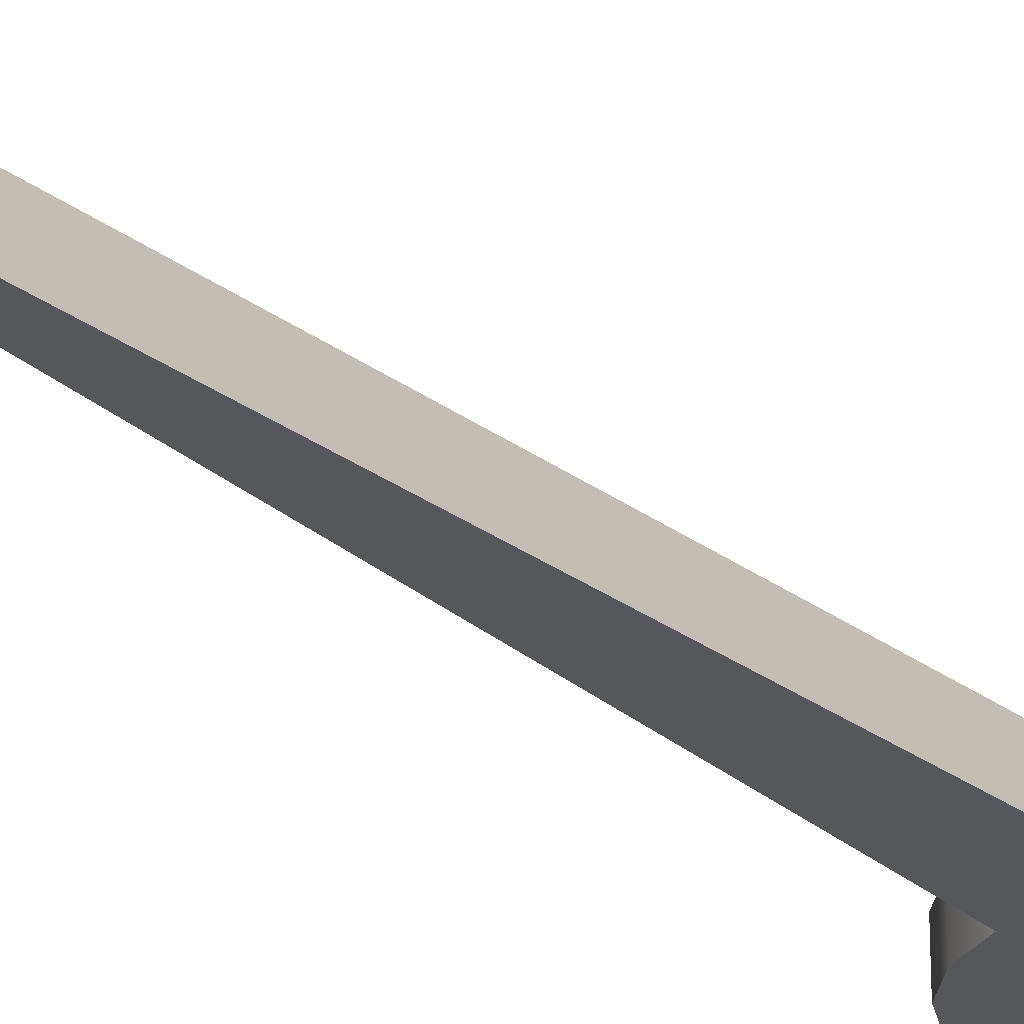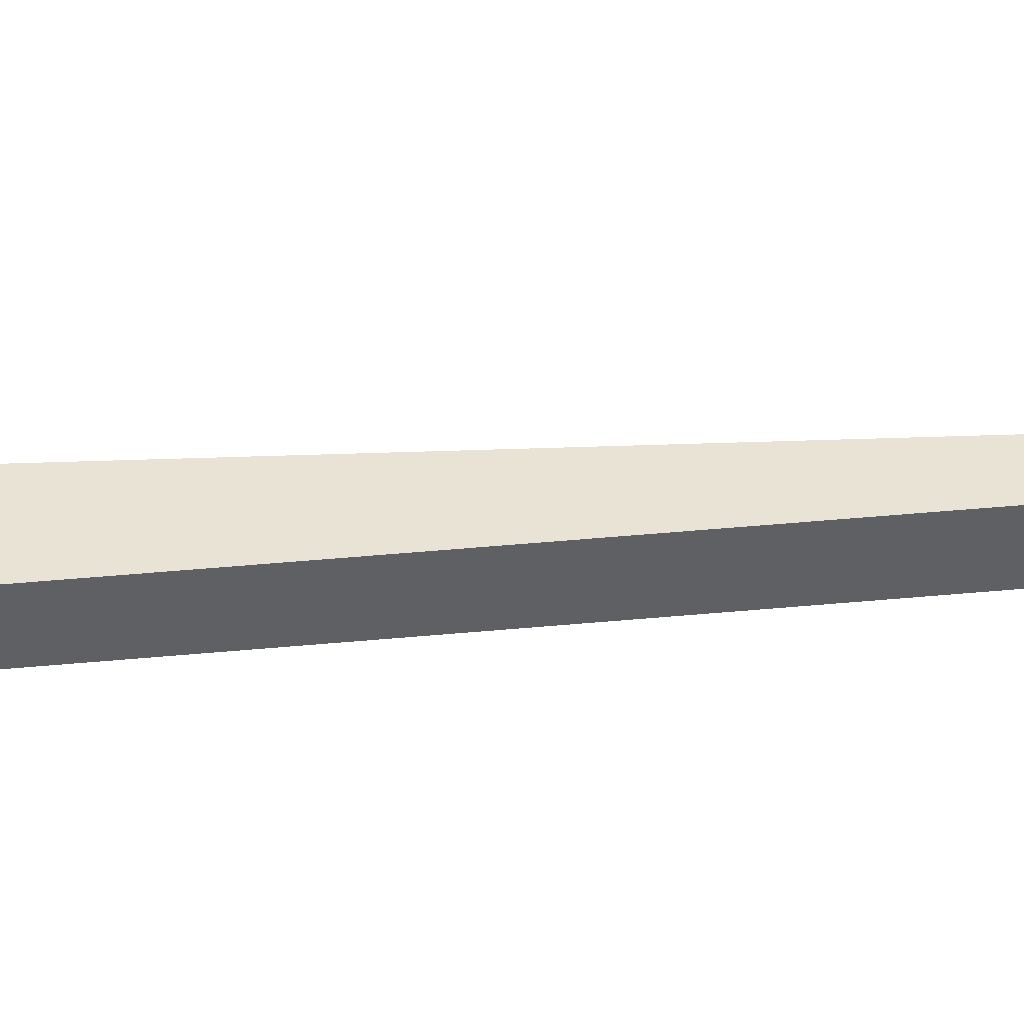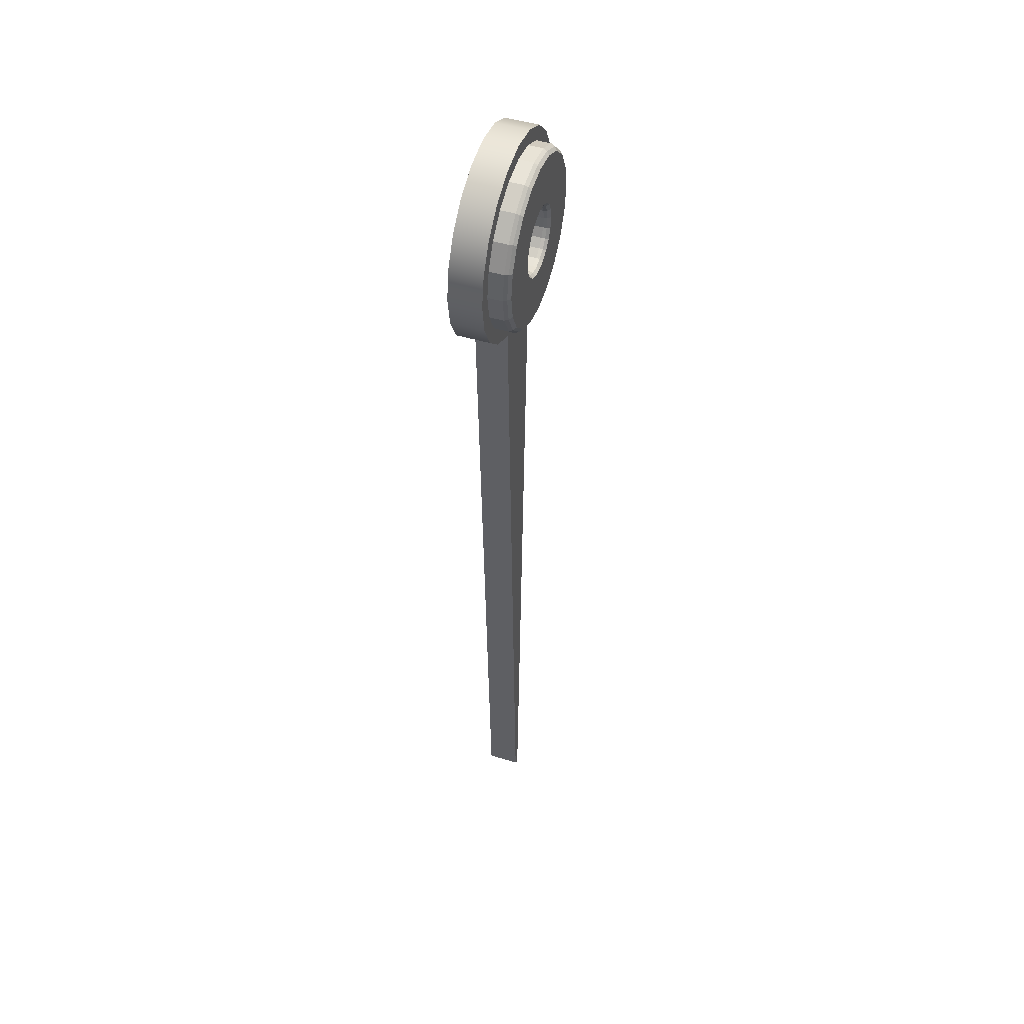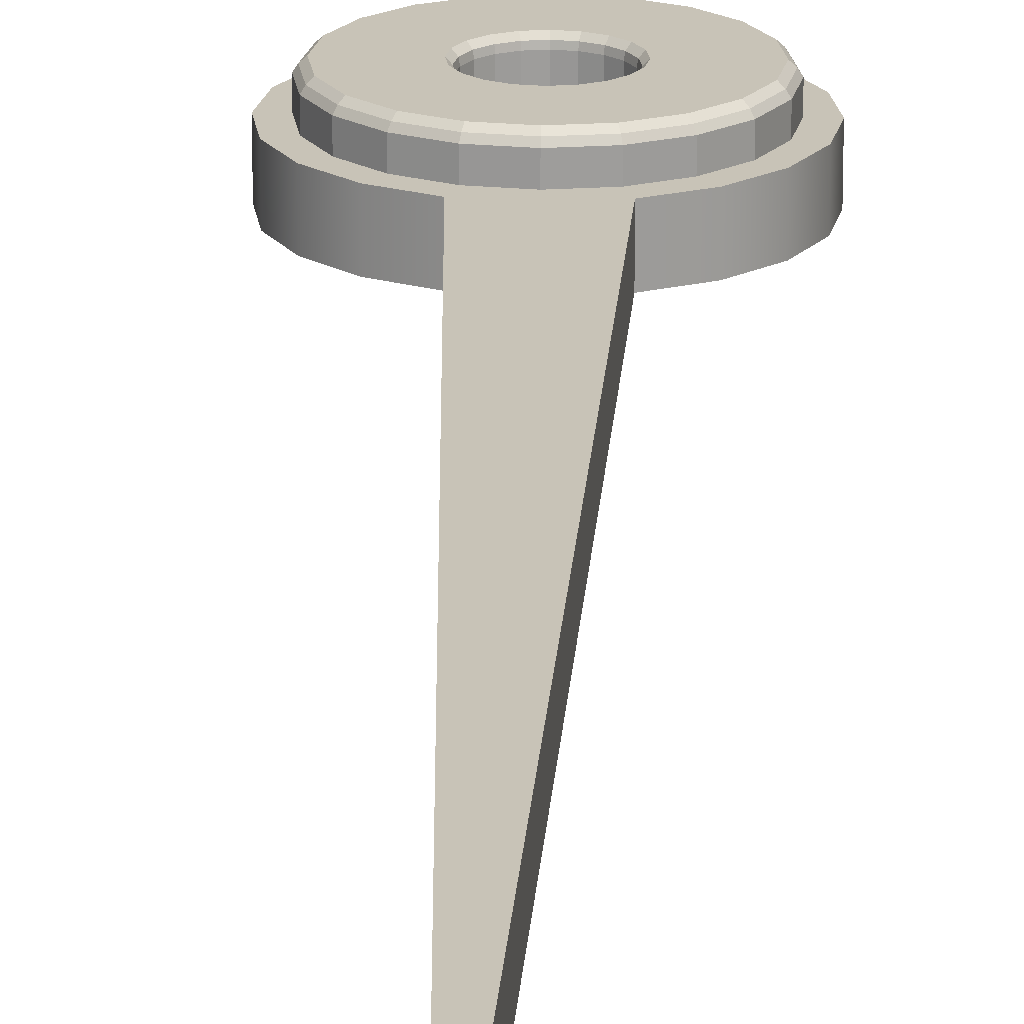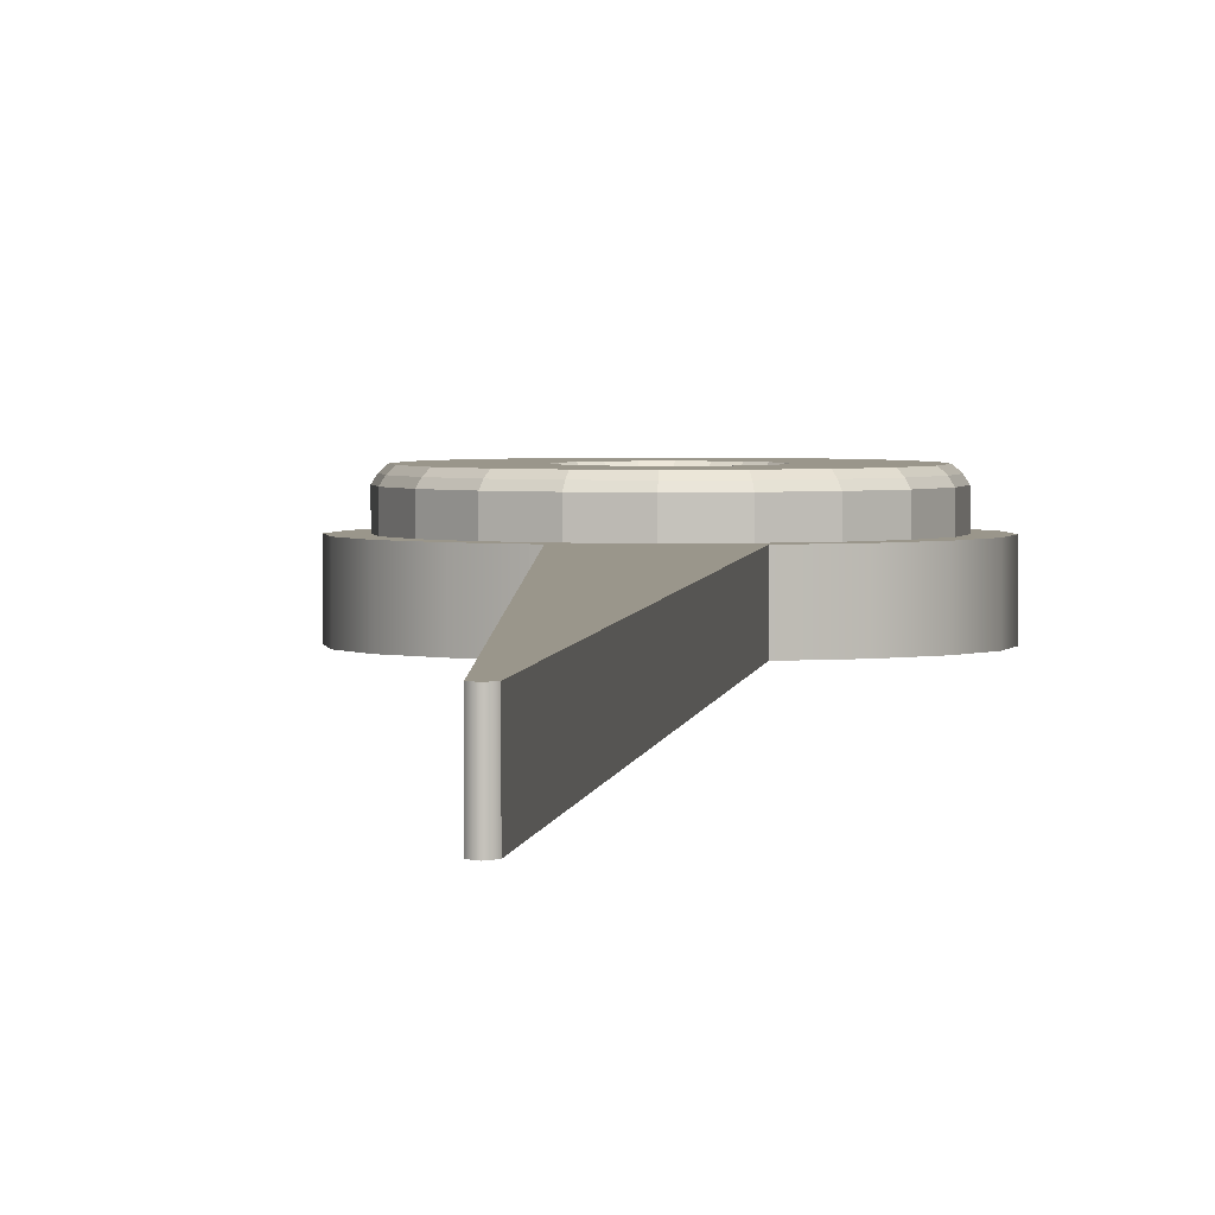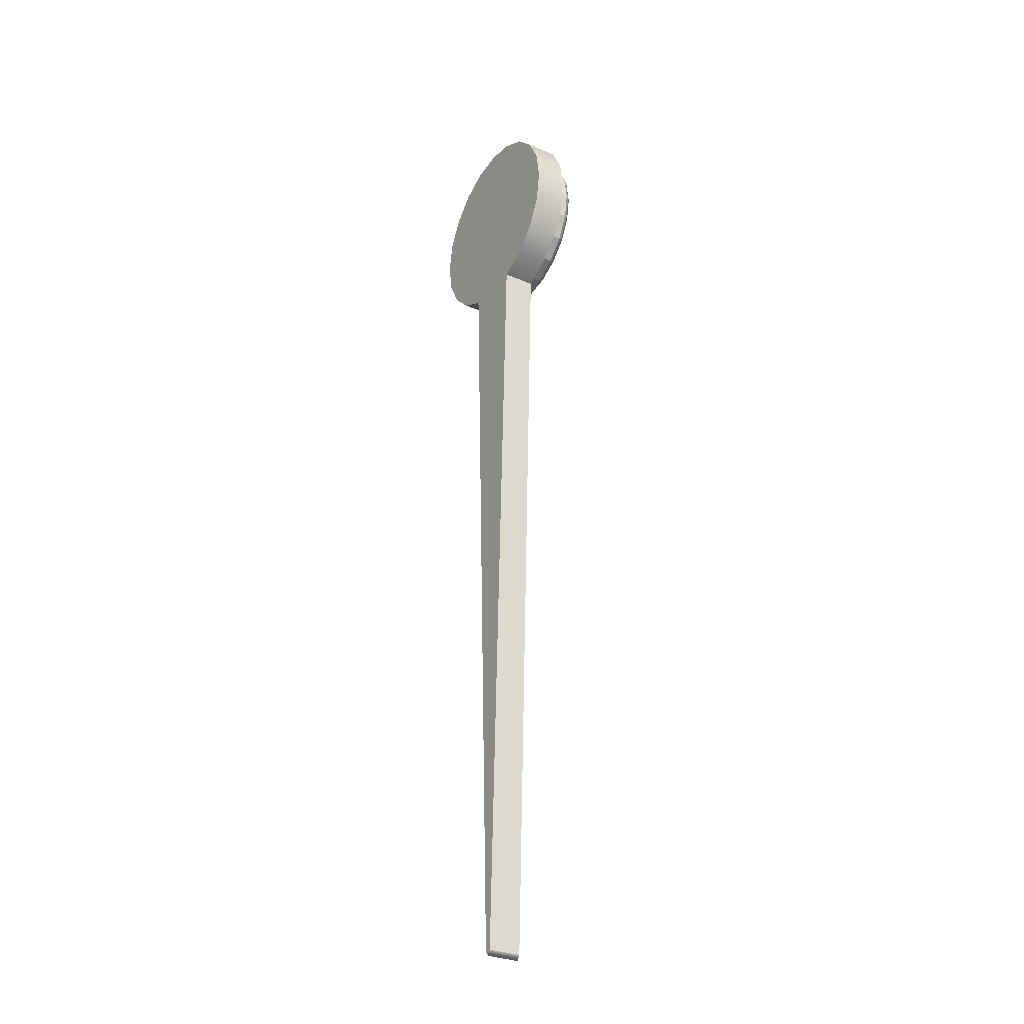
<metadata>
{"format":"obj","ext":"obj","renderer":"f3d","projection":"perspective","resolution":1024,"background":"white","views":[{"elev":-26.5,"azim":-141.8,"up":"+Y"},{"elev":41.3,"azim":85.4,"up":"+Y"},{"elev":49.1,"azim":108.3,"up":"+Z"},{"elev":19.7,"azim":-178.2,"up":"+Y"},{"elev":2.3,"azim":-177.3,"up":"+Y"},{"elev":-30.5,"azim":58.3,"up":"+Z"}]}
</metadata>
<code>
g default
v 0.1964 1.719 -0.06383
v 0.1671 1.719 -0.1214
v 0.1214 1.719 -0.1671
v 0.06383 1.719 -0.1964
v 0 1.719 -0.2065
v -0.06383 1.719 -0.1964
v -0.1214 1.719 -0.1671
v -0.1671 1.719 -0.1214
v -0.1964 1.719 -0.06383
v -0.2065 1.719 0
v -0.1964 1.719 0.06383
v -0.1671 1.719 0.1214
v -0.1214 1.719 0.1671
v -0.06383 1.719 0.1964
v 0 1.719 0.2065
v 0.06383 1.719 0.1964
v 0.1214 1.719 0.1671
v 0.1671 1.719 0.1214
v 0.1964 1.719 0.06383
v 0.2065 1.719 0
v 0.3929 1.719 -0.1277
v 0.3342 1.719 -0.2428
v 0.2428 1.719 -0.3342
v 0.1277 1.719 -0.3929
v 0 1.719 -0.4131
v -0.1277 1.719 -0.3929
v -0.2428 1.719 -0.3342
v -0.3342 1.719 -0.2428
v -0.3929 1.719 -0.1277
v -0.4131 1.719 0
v -0.3929 1.719 0.1277
v -0.3342 1.719 0.2428
v -0.2428 1.719 0.3342
v -0.1277 1.719 0.3929
v 0 1.719 0.4131
v 0.1277 1.719 0.3929
v 0.2428 1.719 0.3342
v 0.3342 1.719 0.2428
v 0.3929 1.719 0.1277
v 0.4131 1.719 0
v 0.5893 1.719 -0.1915
v 0.5013 1.719 -0.3642
v 0.3642 1.719 -0.5013
v 0.1915 1.719 -0.5893
v 0 1.719 -0.6196
v -0.1915 1.719 -0.5893
v -0.3642 1.719 -0.5013
v -0.5013 1.719 -0.3642
v -0.5893 1.719 -0.1915
v -0.6196 1.719 0
v -0.5893 1.719 0.1915
v -0.5013 1.719 0.3642
v -0.3642 1.719 0.5013
v -0.1915 1.719 0.5893
v 0 1.719 0.6196
v 0.1915 1.719 0.5893
v 0.3642 1.719 0.5013
v 0.5013 1.719 0.3642
v 0.5893 1.719 0.1915
v 0.6196 1.719 0
v 0.5893 1.918 -0.1915
v 0.5013 1.918 -0.3642
v 0.3642 1.918 -0.5013
v 0.1915 1.918 -0.5893
v 0 1.918 -0.6196
v -0.1915 1.918 -0.5893
v -0.3642 1.918 -0.5013
v -0.5013 1.918 -0.3642
v -0.5893 1.918 -0.1915
v -0.6196 1.918 0
v -0.5893 1.918 0.1915
v -0.5013 1.918 0.3642
v -0.3642 1.918 0.5013
v -0.1915 1.918 0.5893
v 0 1.918 0.6196
v 0.1915 1.918 0.5893
v 0.3642 1.918 0.5013
v 0.5013 1.918 0.3642
v 0.5893 1.918 0.1915
v 0.6196 1.918 0
v 0.508 1.918 -0.1651
v 0.4321 1.918 -0.3139
v 0.3139 1.918 -0.4321
v 0.1651 1.918 -0.508
v 0 1.918 -0.5341
v -0.1651 1.918 -0.508
v -0.3139 1.918 -0.4321
v -0.4321 1.918 -0.3139
v -0.508 1.918 -0.1651
v -0.5341 1.918 0
v -0.508 1.918 0.1651
v -0.4321 1.918 0.3139
v -0.3139 1.918 0.4321
v -0.1651 1.918 0.508
v 0 1.918 0.5341
v 0.1651 1.918 0.508
v 0.3139 1.918 0.4321
v 0.4321 1.918 0.3139
v 0.508 1.918 0.1651
v 0.5341 1.918 0
v 0.185 1.918 -0.06012
v 0.1574 1.918 -0.1143
v 0.1143 1.918 -0.1574
v 0.06012 1.918 -0.185
v 0 1.918 -0.1945
v -0.06012 1.918 -0.185
v -0.1143 1.918 -0.1574
v -0.1574 1.918 -0.1143
v -0.185 1.918 -0.06012
v -0.1945 1.918 0
v -0.185 1.918 0.06012
v -0.1574 1.918 0.1143
v -0.1143 1.918 0.1574
v -0.06012 1.918 0.185
v 0 1.918 0.1945
v 0.06012 1.918 0.185
v 0.1143 1.918 0.1574
v 0.1574 1.918 0.1143
v 0.185 1.918 0.06012
v 0.1945 1.918 0
v 0 1.719 0
v 0 1.918 0
v 0.508 2.006 -0.1651
v 0.4321 2.006 -0.3139
v 0.1574 2.006 -0.1143
v 0.185 2.006 -0.06012
v 0.3139 2.006 -0.4321
v 0.1143 2.006 -0.1574
v 0.1651 2.006 -0.508
v 0.06012 2.006 -0.185
v 0 2.006 -0.5341
v 0 2.006 -0.1945
v -0.1651 2.006 -0.508
v -0.06012 2.006 -0.185
v -0.3139 2.006 -0.4321
v -0.1143 2.006 -0.1574
v -0.4321 2.006 -0.3139
v -0.1574 2.006 -0.1143
v -0.508 2.006 -0.1651
v -0.185 2.006 -0.06012
v -0.5341 2.006 0
v -0.1945 2.006 0
v -0.508 2.006 0.1651
v -0.185 2.006 0.06012
v -0.4321 2.006 0.3139
v -0.1574 2.006 0.1143
v -0.3139 2.006 0.4321
v -0.1143 2.006 0.1574
v -0.1651 2.006 0.508
v -0.06012 2.006 0.185
v 0 2.006 0.5341
v 0 2.006 0.1945
v 0.1651 2.006 0.508
v 0.06012 2.006 0.185
v 0.3139 2.006 0.4321
v 0.1143 2.006 0.1574
v 0.4321 2.006 0.3139
v 0.1574 2.006 0.1143
v 0.508 2.006 0.1651
v 0.185 2.006 0.06012
v 0.5341 2.006 0
v 0.1945 2.006 0
v 0.4955 2.026 -0.161
v 0.4215 2.026 -0.3062
v 0.1604 2.026 -0.1165
v 0.1885 2.026 -0.06126
v 0.3062 2.026 -0.4215
v 0.1165 2.026 -0.1604
v 0.161 2.026 -0.4955
v 0.06126 2.026 -0.1885
v 0 2.026 -0.521
v 0 2.026 -0.1982
v -0.161 2.026 -0.4955
v -0.06126 2.026 -0.1885
v -0.3062 2.026 -0.4215
v -0.1165 2.026 -0.1604
v -0.4215 2.026 -0.3062
v -0.1604 2.026 -0.1165
v -0.4955 2.026 -0.161
v -0.1885 2.026 -0.06126
v -0.521 2.026 0
v -0.1982 2.026 0
v -0.4955 2.026 0.161
v -0.1885 2.026 0.06126
v -0.4215 2.026 0.3062
v -0.1604 2.026 0.1165
v -0.3062 2.026 0.4215
v -0.1165 2.026 0.1604
v -0.161 2.026 0.4955
v -0.06126 2.026 0.1885
v 0 2.026 0.521
v 0 2.026 0.1982
v 0.161 2.026 0.4955
v 0.06126 2.026 0.1885
v 0.3062 2.026 0.4215
v 0.1165 2.026 0.1604
v 0.4215 2.026 0.3062
v 0.1604 2.026 0.1165
v 0.4955 2.026 0.161
v 0.1885 2.026 0.06126
v 0.521 2.026 0
v 0.1982 2.026 0
v 0.4772 2.044 -0.155
v 0.4059 2.044 -0.2949
v 0.1734 2.044 -0.1259
v 0.2038 2.044 -0.06621
v 0.2949 2.044 -0.4059
v 0.1259 2.044 -0.1734
v 0.155 2.044 -0.4772
v 0.06621 2.044 -0.2038
v 0 2.044 -0.5017
v 0 2.044 -0.2143
v -0.155 2.044 -0.4772
v -0.06621 2.044 -0.2038
v -0.2949 2.044 -0.4059
v -0.1259 2.044 -0.1734
v -0.4059 2.044 -0.2949
v -0.1734 2.044 -0.1259
v -0.4772 2.044 -0.155
v -0.2038 2.044 -0.06621
v -0.5017 2.044 0
v -0.2143 2.044 0
v -0.4772 2.044 0.155
v -0.2038 2.044 0.06621
v -0.4059 2.044 0.2949
v -0.1734 2.044 0.1259
v -0.2949 2.044 0.4059
v -0.1259 2.044 0.1734
v -0.155 2.044 0.4772
v -0.06621 2.044 0.2038
v 0 2.044 0.5017
v 0 2.044 0.2143
v 0.155 2.044 0.4772
v 0.06621 2.044 0.2038
v 0.2949 2.044 0.4059
v 0.1259 2.044 0.1734
v 0.4059 2.044 0.2949
v 0.1734 2.044 0.1259
v 0.4772 2.044 0.155
v 0.2038 2.044 0.06621
v 0.5017 2.044 0
v 0.2143 2.044 0
v 0.02071 1.719 -5.311
v 0 1.719 -5.341
v 0 1.918 -5.341
v 0.02071 1.918 -5.311
v -0.02071 1.719 -5.311
v -0.02071 1.918 -5.311
g clockArm_hours:clockArm_hours
f 1 2 22 21
f 2 3 23 22
f 3 4 24 23
f 4 5 25 24
f 5 6 26 25
f 6 7 27 26
f 7 8 28 27
f 8 9 29 28
f 9 10 30 29
f 10 11 31 30
f 11 12 32 31
f 12 13 33 32
f 13 14 34 33
f 14 15 35 34
f 15 16 36 35
f 16 17 37 36
f 17 18 38 37
f 18 19 39 38
f 19 20 40 39
f 20 1 21 40
f 21 22 42 41
f 22 23 43 42
f 23 24 44 43
f 24 25 45 44
f 25 26 46 45
f 26 27 47 46
f 27 28 48 47
f 28 29 49 48
f 29 30 50 49
f 30 31 51 50
f 31 32 52 51
f 32 33 53 52
f 33 34 54 53
f 34 35 55 54
f 35 36 56 55
f 36 37 57 56
f 37 38 58 57
f 38 39 59 58
f 39 40 60 59
f 40 21 41 60
f 41 42 62 61
f 42 43 63 62
f 43 44 64 63
f 243 244 245 246
f 244 247 248 245
f 46 47 67 66
f 47 48 68 67
f 48 49 69 68
f 49 50 70 69
f 50 51 71 70
f 51 52 72 71
f 52 53 73 72
f 53 54 74 73
f 54 55 75 74
f 55 56 76 75
f 56 57 77 76
f 57 58 78 77
f 58 59 79 78
f 59 60 80 79
f 60 41 61 80
f 61 62 82 81
f 62 63 83 82
f 63 64 84 83
f 64 65 85 84
f 65 66 86 85
f 66 67 87 86
f 67 68 88 87
f 68 69 89 88
f 69 70 90 89
f 70 71 91 90
f 71 72 92 91
f 72 73 93 92
f 73 74 94 93
f 74 75 95 94
f 75 76 96 95
f 76 77 97 96
f 77 78 98 97
f 78 79 99 98
f 79 80 100 99
f 80 61 81 100
f 203 204 205 206
f 204 207 208 205
f 207 209 210 208
f 209 211 212 210
f 211 213 214 212
f 213 215 216 214
f 215 217 218 216
f 217 219 220 218
f 219 221 222 220
f 221 223 224 222
f 223 225 226 224
f 225 227 228 226
f 227 229 230 228
f 229 231 232 230
f 231 233 234 232
f 233 235 236 234
f 235 237 238 236
f 237 239 240 238
f 239 241 242 240
f 241 203 206 242
f 2 1 121
f 3 2 121
f 4 3 121
f 5 4 121
f 6 5 121
f 7 6 121
f 8 7 121
f 9 8 121
f 10 9 121
f 11 10 121
f 12 11 121
f 13 12 121
f 14 13 121
f 15 14 121
f 16 15 121
f 17 16 121
f 18 17 121
f 19 18 121
f 20 19 121
f 1 20 121
f 101 102 122
f 102 103 122
f 103 104 122
f 104 105 122
f 105 106 122
f 106 107 122
f 107 108 122
f 108 109 122
f 109 110 122
f 110 111 122
f 111 112 122
f 112 113 122
f 113 114 122
f 114 115 122
f 115 116 122
f 116 117 122
f 117 118 122
f 118 119 122
f 119 120 122
f 120 101 122
f 81 82 124 123
f 102 101 126 125
f 82 83 127 124
f 103 102 125 128
f 83 84 129 127
f 104 103 128 130
f 84 85 131 129
f 105 104 130 132
f 85 86 133 131
f 106 105 132 134
f 86 87 135 133
f 107 106 134 136
f 87 88 137 135
f 108 107 136 138
f 88 89 139 137
f 109 108 138 140
f 89 90 141 139
f 110 109 140 142
f 90 91 143 141
f 111 110 142 144
f 91 92 145 143
f 112 111 144 146
f 92 93 147 145
f 113 112 146 148
f 93 94 149 147
f 114 113 148 150
f 94 95 151 149
f 115 114 150 152
f 95 96 153 151
f 116 115 152 154
f 96 97 155 153
f 117 116 154 156
f 97 98 157 155
f 118 117 156 158
f 98 99 159 157
f 119 118 158 160
f 99 100 161 159
f 120 119 160 162
f 100 81 123 161
f 101 120 162 126
f 123 124 164 163
f 125 126 166 165
f 124 127 167 164
f 128 125 165 168
f 127 129 169 167
f 130 128 168 170
f 129 131 171 169
f 132 130 170 172
f 131 133 173 171
f 134 132 172 174
f 133 135 175 173
f 136 134 174 176
f 135 137 177 175
f 138 136 176 178
f 137 139 179 177
f 140 138 178 180
f 139 141 181 179
f 142 140 180 182
f 141 143 183 181
f 144 142 182 184
f 143 145 185 183
f 146 144 184 186
f 145 147 187 185
f 148 146 186 188
f 147 149 189 187
f 150 148 188 190
f 149 151 191 189
f 152 150 190 192
f 151 153 193 191
f 154 152 192 194
f 153 155 195 193
f 156 154 194 196
f 155 157 197 195
f 158 156 196 198
f 157 159 199 197
f 160 158 198 200
f 159 161 201 199
f 162 160 200 202
f 161 123 163 201
f 126 162 202 166
f 163 164 204 203
f 165 166 206 205
f 164 167 207 204
f 168 165 205 208
f 167 169 209 207
f 170 168 208 210
f 169 171 211 209
f 172 170 210 212
f 171 173 213 211
f 174 172 212 214
f 173 175 215 213
f 176 174 214 216
f 175 177 217 215
f 178 176 216 218
f 177 179 219 217
f 180 178 218 220
f 179 181 221 219
f 182 180 220 222
f 181 183 223 221
f 184 182 222 224
f 183 185 225 223
f 186 184 224 226
f 185 187 227 225
f 188 186 226 228
f 187 189 229 227
f 190 188 228 230
f 189 191 231 229
f 192 190 230 232
f 191 193 233 231
f 194 192 232 234
f 193 195 235 233
f 196 194 234 236
f 195 197 237 235
f 198 196 236 238
f 197 199 239 237
f 200 198 238 240
f 199 201 241 239
f 202 200 240 242
f 201 163 203 241
f 166 202 242 206
f 44 45 244 243
f 65 64 246 245
f 64 44 243 246
f 45 46 247 244
f 46 66 248 247
f 66 65 245 248

</code>
